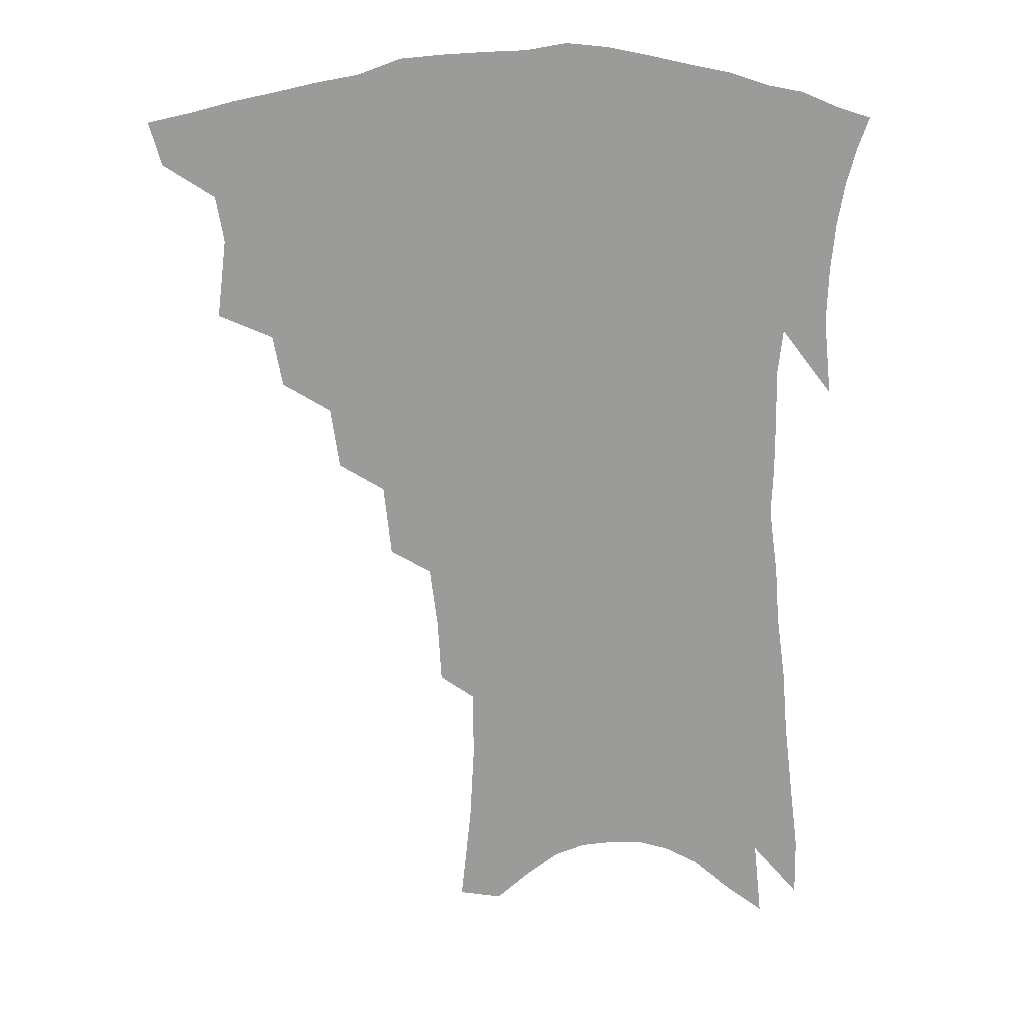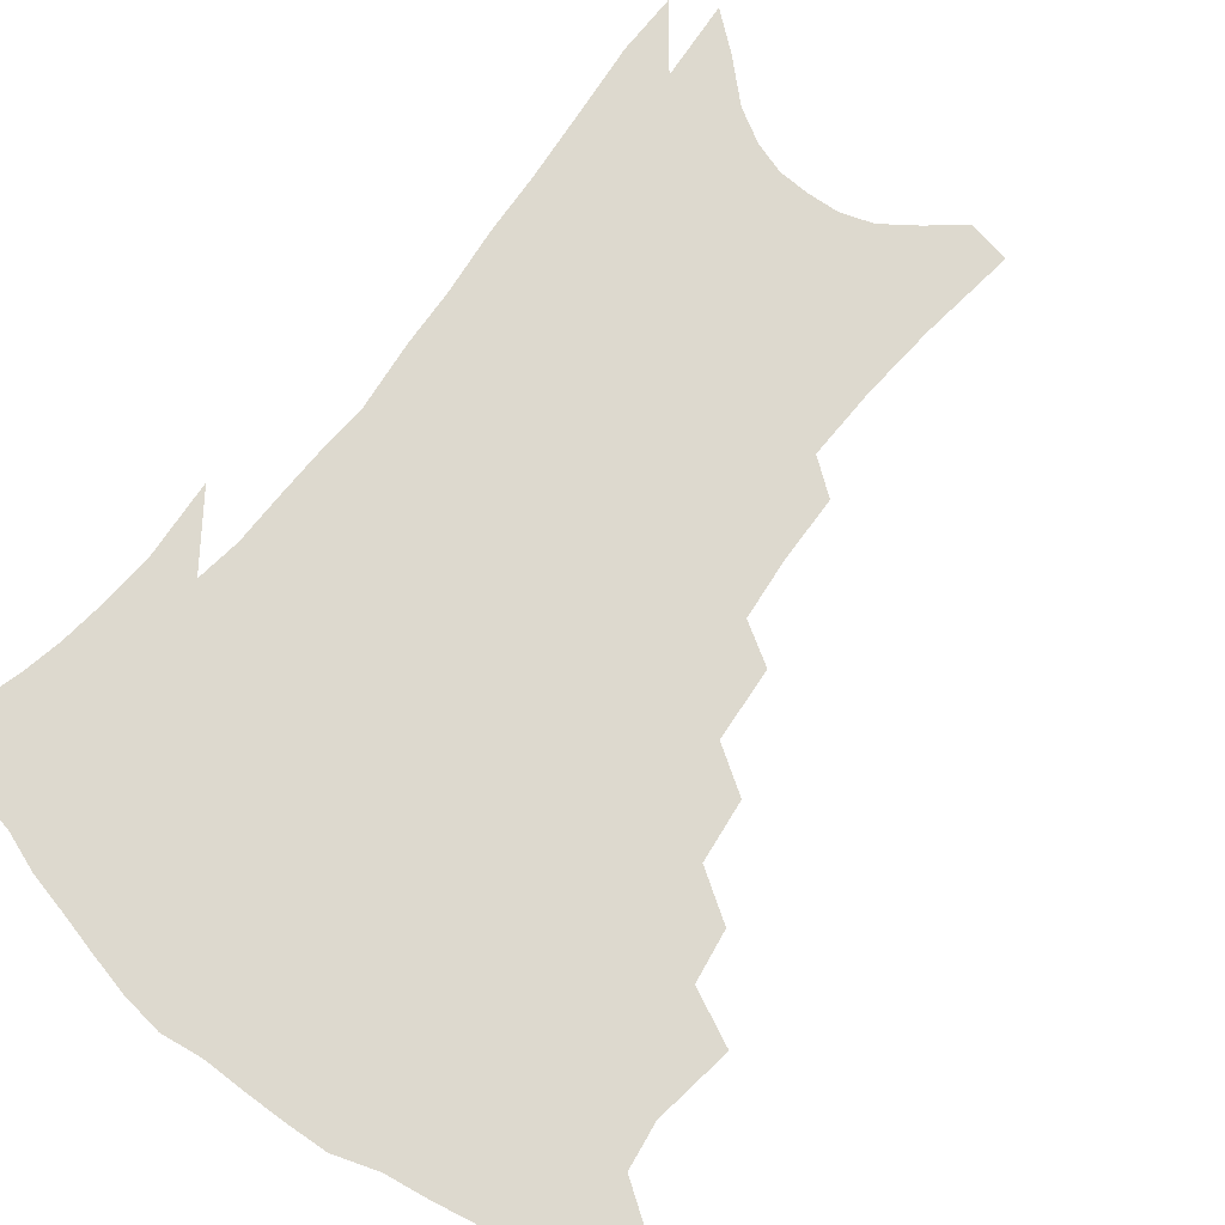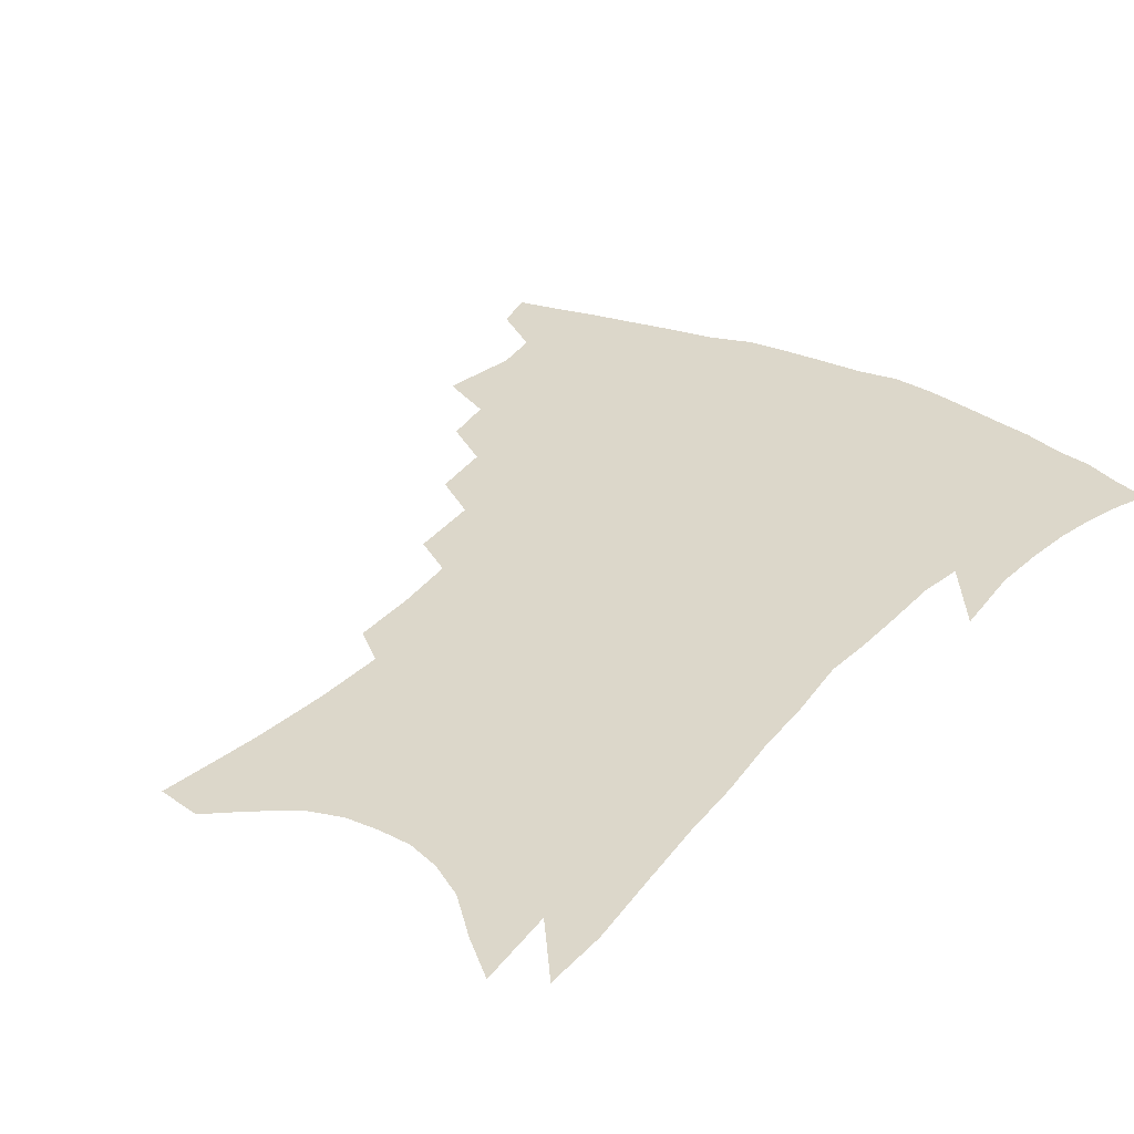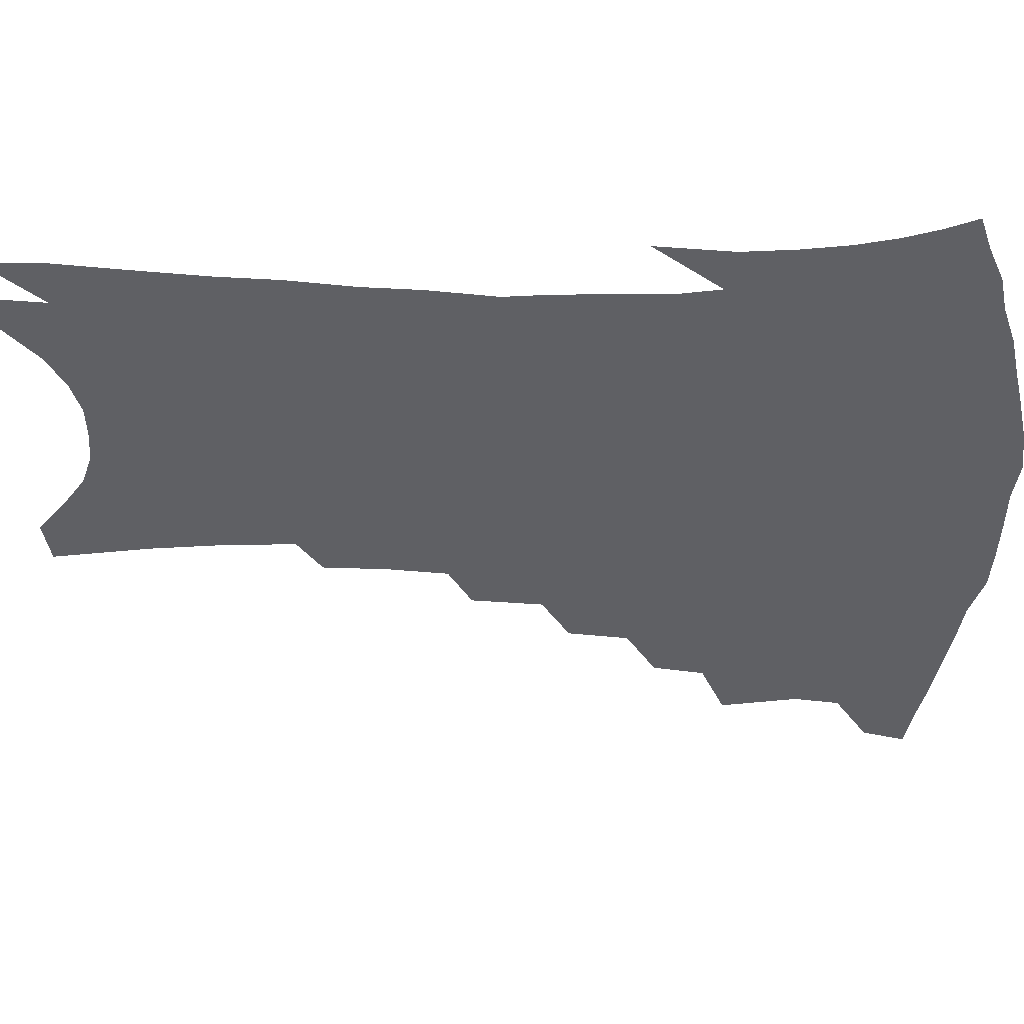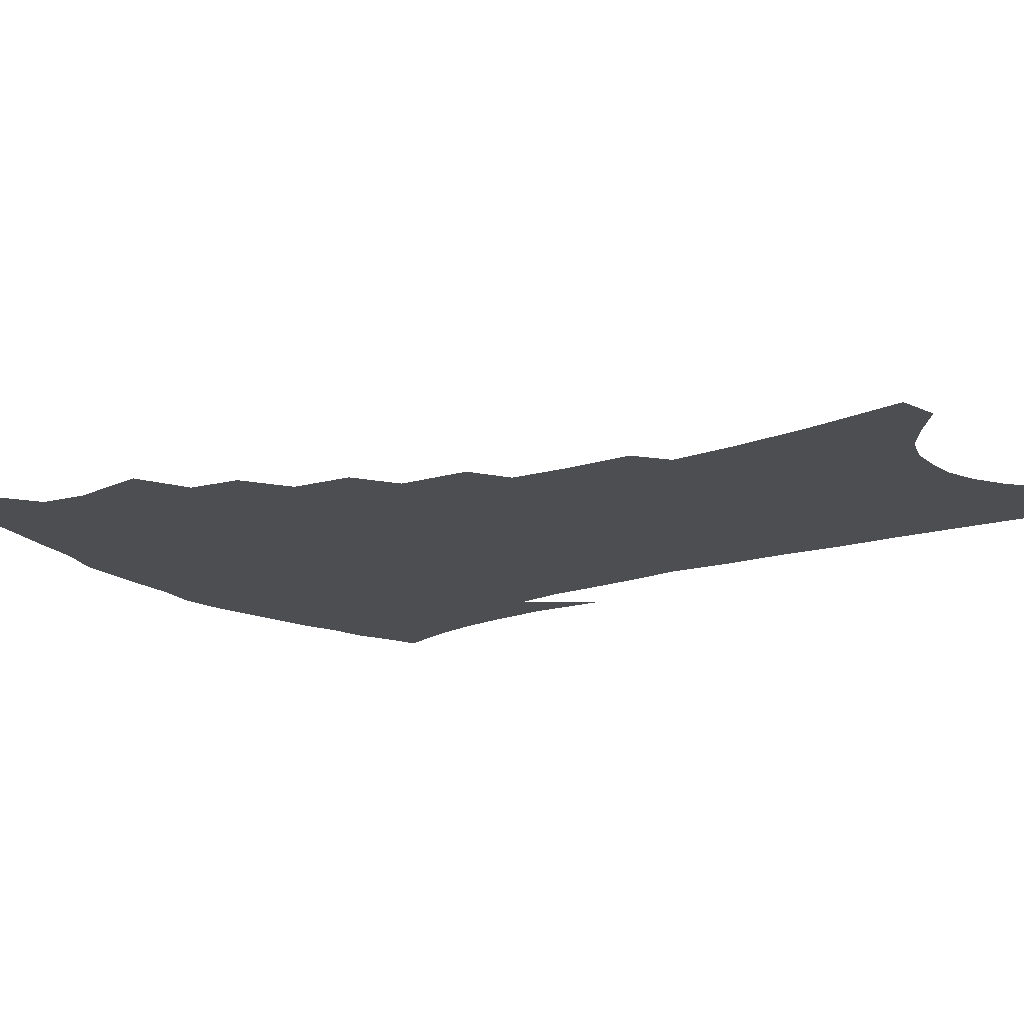
<metadata>
{"format":"obj","ext":"obj","renderer":"f3d","projection":"perspective","resolution":1024,"background":"white","views":[{"elev":20.7,"azim":-3.2,"up":"+Y"},{"elev":71.8,"azim":-140.5,"up":"+Z"},{"elev":30.8,"azim":35.7,"up":"+Z"},{"elev":-44.3,"azim":90.9,"up":"+Z"},{"elev":-17.0,"azim":-53.2,"up":"+Z"}]}
</metadata>
<code>
v 451.8 389.8 0
v 447.8 404 0
v 468 338 0
v 471.2 363.8 0
v 468.6 378.9 0
v 465.9 393.1 0
v 462.2 407.1 0
v 488.9 313.2 0
v 485.8 330.1 0
v 487.3 353.8 0
v 485.5 369.2 0
v 482.5 382.8 0
v 479.2 396.5 0
v 475.7 410.7 0
v 507.6 283.3 0
v 504.7 303.5 0
v 504.3 326.4 0
v 501.7 341.5 0
v 501.3 359.4 0
v 498.9 373 0
v 496.1 386.1 0
v 492.9 399.5 0
v 489.7 413.6 0
v 525 250.4 0
v 522.5 274.2 0
v 519.5 293.3 0
v 518.4 315.7 0
v 517.5 333.8 0
v 516.4 350 0
v 513.9 362.3 0
v 511.8 375.8 0
v 509.2 388.9 0
v 506.6 402.1 0
v 503.3 416.6 0
v 542.2 201 0
v 541 222.6 0
v 538.4 242.7 0
v 535.9 264.2 0
v 533.6 284.3 0
v 531.2 301 0
v 530 319 0
v 529.9 338.4 0
v 528.5 352.6 0
v 526.7 365.4 0
v 524.6 378.3 0
v 522.3 391.5 0
v 519.8 405.3 0
v 517.1 419 0
v 548.8 111.6 0
v 552.2 143.9 0
v 553.6 169.3 0
v 553.6 192.8 0
v 552.7 216.4 0
v 550.5 233.8 0
v 548.4 253.6 0
v 546.1 271.2 0
v 544.9 292.7 0
v 543.7 310 0
v 543 327.1 0
v 541.8 341.3 0
v 540.8 354.9 0
v 539.5 367.9 0
v 537.3 380.5 0
v 535.8 393.6 0
v 533.5 407.5 0
v 531.1 424.1 0
v 562.8 109.3 0
v 563 132.6 0
v 564.9 162 0
v 563.8 179.5 0
v 563.6 204.2 0
v 562.3 225.8 0
v 560.6 245.1 0
v 558.4 260.8 0
v 556.7 279.2 0
v 555.9 298.4 0
v 555 314.7 0
v 554.6 330.8 0
v 553.3 342.8 0
v 553 357.1 0
v 552.2 369.8 0
v 551.1 382.2 0
v 549.5 395 0
v 547.1 409.7 0
v 544.9 425.3 0
v 573.6 118.6 0
v 574.5 145.5 0
v 575.1 171.5 0
v 574.1 191.1 0
v 573 212 0
v 571.9 234.7 0
v 570 249.8 0
v 568.6 268.2 0
v 567.6 286.7 0
v 566.4 301.7 0
v 565.9 317.7 0
v 565.9 333.4 0
v 565.1 345.2 0
v 565 358.7 0
v 564.4 371 0
v 563.7 383.2 0
v 562.8 395.8 0
v 561.2 409.6 0
v 558.7 426.1 0
v 584.2 126.6 0
v 584.9 154.4 0
v 584.3 173.5 0
v 583.4 195.7 0
v 582.1 213.7 0
v 581 236.4 0
v 579.6 253 0
v 578.3 270.1 0
v 577.6 289.7 0
v 577.2 306.4 0
v 576.9 320.9 0
v 576.7 334.1 0
v 576.7 347.1 0
v 577.1 360.3 0
v 576.3 371.8 0
v 576.2 384 0
v 575.7 396.5 0
v 574.2 410.7 0
v 572.4 426.5 0
v 594.6 130.4 0
v 594.5 156.7 0
v 593.8 178.4 0
v 592.7 198.4 0
v 591.5 222.1 0
v 590.2 239.3 0
v 589.1 255.9 0
v 588.1 272.9 0
v 587.7 293.1 0
v 587.4 308.8 0
v 587.3 321.4 0
v 587.5 334.9 0
v 587.9 348.1 0
v 588.5 360.7 0
v 589.2 372.8 0
v 588.9 384.4 0
v 588.5 396.5 0
v 587.2 411.6 0
v 585.6 428.8 0
v 604.9 131.2 0
v 604.2 158.5 0
v 603.2 180.9 0
v 602.1 200.5 0
v 600.7 221.8 0
v 599.5 240.2 0
v 598.6 258.6 0
v 597.9 275.6 0
v 597.5 292.9 0
v 597.4 308 0
v 597.6 321.5 0
v 598.2 335.9 0
v 598.6 347.4 0
v 600 361.6 0
v 600.6 372.8 0
v 600.9 384.4 0
v 600.9 396.8 0
v 600.7 410.4 0
v 599.4 427.3 0
v 615.3 131.1 0
v 614.7 152.4 0
v 613 178.1 0
v 611.5 200.1 0
v 610 222 0
v 609.4 236.3 0
v 608.1 257.4 0
v 607.5 275.5 0
v 607.2 292 0
v 607.4 306.9 0
v 607.7 323.2 0
v 608.5 335.1 0
v 609.7 348.9 0
v 610.7 361.2 0
v 611.9 372.1 0
v 613.1 383.6 0
v 613.9 395.4 0
v 614.1 408.5 0
v 613.4 424.4 0
v 625.9 127.9 0
v 624.9 149.9 0
v 622.7 177 0
v 621.1 199 0
v 619.5 220.3 0
v 618.5 239.3 0
v 617.6 256.7 0
v 617.3 272.7 0
v 617.2 289 0
v 617.4 304.4 0
v 617.8 320 0
v 618.7 335.1 0
v 620 347.5 0
v 621.4 359 0
v 623 371.2 0
v 624.7 382.5 0
v 626.1 394 0
v 626.9 406.4 0
v 627 421.3 0
v 637.1 121.8 0
v 635.8 144.5 0
v 632.9 172.9 0
v 631.2 194.9 0
v 629.4 216.2 0
v 629 232.7 0
v 627.4 253.6 0
v 627 269.9 0
v 627.3 284.6 0
v 627.3 301.7 0
v 627.7 318.3 0
v 629 330.9 0
v 630.1 346.6 0
v 631.8 357.6 0
v 633.8 369.9 0
v 635.8 381.1 0
v 638.2 391.9 0
v 639.5 403.6 0
v 639.8 418.7 0
v 650 110.3 0
v 647 138.5 0
v 645.1 162.1 0
v 642.1 187.8 0
v 639.7 210.8 0
v 638.6 229.6 0
v 638 246.7 0
v 637.2 264.6 0
v 637.1 280.9 0
v 637.1 298.3 0
v 637.7 314 0
v 638.8 328.8 0
v 640 343.2 0
v 641.9 356.5 0
v 644.2 367.5 0
v 646.4 378.6 0
v 649 390 0
v 651.2 400.9 0
v 652.8 414.3 0
v 662.6 100.5 0
v 659.8 127 0
v 657.4 151.8 0
v 655.3 174.6 0
v 652.3 198.9 0
v 650.8 218.8 0
v 649.3 238.1 0
v 648.1 257 0
v 647 275.9 0
v 648 290.4 0
v 648.3 307.1 0
v 648.8 324.2 0
v 649.7 340.2 0
v 652.1 352 0
v 654.4 366.1 0
v 657 377.2 0
v 659.6 387.7 0
v 662.2 398.6 0
v 664.6 412 0
v 675.5 108.2 0
v 675.2 128.6 0
v 672 153.8 0
v 669.2 177.5 0
v 667.6 198 0
v 664.5 220.7 0
v 663.1 239.8 0
v 660 262.7 0
v 660.6 277.7 0
v 660.6 295.2 0
v 660.2 314.4 0
v 661.9 329.5 0
v 661.8 349.2 0
v 664.3 362 0
v 667.2 373.4 0
v 670.1 385 0
v 673.1 395.6 0
v 676.5 406.9 0
v 678.9 307.1 0
v 676.3 333 0
v 676.9 350.7 0
v 678.3 366.6 0
v 680.8 380.5 0
v 683.9 392.2 0
v 687.7 403.2 0
f 5 6 1
f 1 6 2
f 6 7 2
f 9 10 3
f 3 10 4
f 10 11 4
f 4 11 5
f 11 12 5
f 5 12 6
f 12 13 6
f 6 13 7
f 13 14 7
f 16 17 8
f 8 17 9
f 17 18 9
f 9 18 10
f 18 19 10
f 10 19 11
f 19 20 11
f 11 20 12
f 20 21 12
f 12 21 13
f 21 22 13
f 13 22 14
f 22 23 14
f 25 26 15
f 15 26 16
f 26 27 16
f 16 27 17
f 27 28 17
f 17 28 18
f 28 29 18
f 18 29 19
f 29 30 19
f 19 30 20
f 30 31 20
f 20 31 21
f 31 32 21
f 21 32 22
f 32 33 22
f 22 33 23
f 33 34 23
f 37 38 24
f 24 38 25
f 38 39 25
f 25 39 26
f 39 40 26
f 26 40 27
f 40 41 27
f 27 41 28
f 41 42 28
f 28 42 29
f 42 43 29
f 29 43 30
f 43 44 30
f 30 44 31
f 44 45 31
f 31 45 32
f 45 46 32
f 32 46 33
f 46 47 33
f 33 47 34
f 47 48 34
f 52 53 35
f 35 53 36
f 53 54 36
f 36 54 37
f 54 55 37
f 37 55 38
f 55 56 38
f 38 56 39
f 56 57 39
f 39 57 40
f 57 58 40
f 40 58 41
f 58 59 41
f 41 59 42
f 59 60 42
f 42 60 43
f 60 61 43
f 43 61 44
f 61 62 44
f 44 62 45
f 62 63 45
f 45 63 46
f 63 64 46
f 46 64 47
f 64 65 47
f 47 65 48
f 65 66 48
f 67 68 49
f 49 68 50
f 68 69 50
f 50 69 51
f 69 70 51
f 51 70 52
f 70 71 52
f 52 71 53
f 71 72 53
f 53 72 54
f 72 73 54
f 54 73 55
f 73 74 55
f 55 74 56
f 74 75 56
f 56 75 57
f 75 76 57
f 57 76 58
f 76 77 58
f 58 77 59
f 77 78 59
f 59 78 60
f 78 79 60
f 60 79 61
f 79 80 61
f 61 80 62
f 80 81 62
f 62 81 63
f 81 82 63
f 63 82 64
f 82 83 64
f 64 83 65
f 83 84 65
f 65 84 66
f 84 85 66
f 67 86 68
f 86 87 68
f 68 87 69
f 87 88 69
f 69 88 70
f 88 89 70
f 70 89 71
f 89 90 71
f 71 90 72
f 90 91 72
f 72 91 73
f 91 92 73
f 73 92 74
f 92 93 74
f 74 93 75
f 93 94 75
f 75 94 76
f 94 95 76
f 76 95 77
f 95 96 77
f 77 96 78
f 96 97 78
f 78 97 79
f 97 98 79
f 79 98 80
f 98 99 80
f 80 99 81
f 99 100 81
f 81 100 82
f 100 101 82
f 82 101 83
f 101 102 83
f 83 102 84
f 102 103 84
f 84 103 85
f 103 104 85
f 86 105 87
f 105 106 87
f 87 106 88
f 106 107 88
f 88 107 89
f 107 108 89
f 89 108 90
f 108 109 90
f 90 109 91
f 109 110 91
f 91 110 92
f 110 111 92
f 92 111 93
f 111 112 93
f 93 112 94
f 112 113 94
f 94 113 95
f 113 114 95
f 95 114 96
f 114 115 96
f 96 115 97
f 115 116 97
f 97 116 98
f 116 117 98
f 98 117 99
f 117 118 99
f 99 118 100
f 118 119 100
f 100 119 101
f 119 120 101
f 101 120 102
f 120 121 102
f 102 121 103
f 121 122 103
f 103 122 104
f 122 123 104
f 105 124 106
f 124 125 106
f 106 125 107
f 125 126 107
f 107 126 108
f 126 127 108
f 108 127 109
f 127 128 109
f 109 128 110
f 128 129 110
f 110 129 111
f 129 130 111
f 111 130 112
f 130 131 112
f 112 131 113
f 131 132 113
f 113 132 114
f 132 133 114
f 114 133 115
f 133 134 115
f 115 134 116
f 134 135 116
f 116 135 117
f 135 136 117
f 117 136 118
f 136 137 118
f 118 137 119
f 137 138 119
f 119 138 120
f 138 139 120
f 120 139 121
f 139 140 121
f 121 140 122
f 140 141 122
f 122 141 123
f 141 142 123
f 124 143 125
f 143 144 125
f 125 144 126
f 144 145 126
f 126 145 127
f 145 146 127
f 127 146 128
f 146 147 128
f 128 147 129
f 147 148 129
f 129 148 130
f 148 149 130
f 130 149 131
f 149 150 131
f 131 150 132
f 150 151 132
f 132 151 133
f 151 152 133
f 133 152 134
f 152 153 134
f 134 153 135
f 153 154 135
f 135 154 136
f 154 155 136
f 136 155 137
f 155 156 137
f 137 156 138
f 156 157 138
f 138 157 139
f 157 158 139
f 139 158 140
f 158 159 140
f 140 159 141
f 159 160 141
f 141 160 142
f 160 161 142
f 143 162 144
f 162 163 144
f 144 163 145
f 163 164 145
f 145 164 146
f 164 165 146
f 146 165 147
f 165 166 147
f 147 166 148
f 166 167 148
f 148 167 149
f 167 168 149
f 149 168 150
f 168 169 150
f 150 169 151
f 169 170 151
f 151 170 152
f 170 171 152
f 152 171 153
f 171 172 153
f 153 172 154
f 172 173 154
f 154 173 155
f 173 174 155
f 155 174 156
f 174 175 156
f 156 175 157
f 175 176 157
f 157 176 158
f 176 177 158
f 158 177 159
f 177 178 159
f 159 178 160
f 178 179 160
f 160 179 161
f 179 180 161
f 162 181 163
f 181 182 163
f 163 182 164
f 182 183 164
f 164 183 165
f 183 184 165
f 165 184 166
f 184 185 166
f 166 185 167
f 185 186 167
f 167 186 168
f 186 187 168
f 168 187 169
f 187 188 169
f 169 188 170
f 188 189 170
f 170 189 171
f 189 190 171
f 171 190 172
f 190 191 172
f 172 191 173
f 191 192 173
f 173 192 174
f 192 193 174
f 174 193 175
f 193 194 175
f 175 194 176
f 194 195 176
f 176 195 177
f 195 196 177
f 177 196 178
f 196 197 178
f 178 197 179
f 197 198 179
f 179 198 180
f 198 199 180
f 181 200 182
f 200 201 182
f 182 201 183
f 201 202 183
f 183 202 184
f 202 203 184
f 184 203 185
f 203 204 185
f 185 204 186
f 204 205 186
f 186 205 187
f 205 206 187
f 187 206 188
f 206 207 188
f 188 207 189
f 207 208 189
f 189 208 190
f 208 209 190
f 190 209 191
f 209 210 191
f 191 210 192
f 210 211 192
f 192 211 193
f 211 212 193
f 193 212 194
f 212 213 194
f 194 213 195
f 213 214 195
f 195 214 196
f 214 215 196
f 196 215 197
f 215 216 197
f 197 216 198
f 216 217 198
f 198 217 199
f 217 218 199
f 200 219 201
f 219 220 201
f 201 220 202
f 220 221 202
f 202 221 203
f 221 222 203
f 203 222 204
f 222 223 204
f 204 223 205
f 223 224 205
f 205 224 206
f 224 225 206
f 206 225 207
f 225 226 207
f 207 226 208
f 226 227 208
f 208 227 209
f 227 228 209
f 209 228 210
f 228 229 210
f 210 229 211
f 229 230 211
f 211 230 212
f 230 231 212
f 212 231 213
f 231 232 213
f 213 232 214
f 232 233 214
f 214 233 215
f 233 234 215
f 215 234 216
f 234 235 216
f 216 235 217
f 235 236 217
f 217 236 218
f 236 237 218
f 219 238 220
f 238 239 220
f 220 239 221
f 239 240 221
f 221 240 222
f 240 241 222
f 222 241 223
f 241 242 223
f 223 242 224
f 242 243 224
f 224 243 225
f 243 244 225
f 225 244 226
f 244 245 226
f 226 245 227
f 245 246 227
f 227 246 228
f 246 247 228
f 228 247 229
f 247 248 229
f 229 248 230
f 248 249 230
f 230 249 231
f 249 250 231
f 231 250 232
f 250 251 232
f 232 251 233
f 251 252 233
f 233 252 234
f 252 253 234
f 234 253 235
f 253 254 235
f 235 254 236
f 254 255 236
f 236 255 237
f 255 256 237
f 239 257 240
f 257 258 240
f 240 258 241
f 258 259 241
f 241 259 242
f 259 260 242
f 242 260 243
f 260 261 243
f 243 261 244
f 261 262 244
f 244 262 245
f 262 263 245
f 245 263 246
f 263 264 246
f 246 264 247
f 264 265 247
f 247 265 248
f 265 266 248
f 248 266 249
f 266 267 249
f 249 267 250
f 267 268 250
f 250 268 251
f 268 269 251
f 251 269 252
f 269 270 252
f 252 270 253
f 270 271 253
f 253 271 254
f 271 272 254
f 254 272 255
f 272 273 255
f 255 273 256
f 273 274 256
f 268 275 269
f 275 276 269
f 269 276 270
f 276 277 270
f 270 277 271
f 277 278 271
f 271 278 272
f 278 279 272
f 272 279 273
f 279 280 273
f 273 280 274
f 280 281 274

</code>
